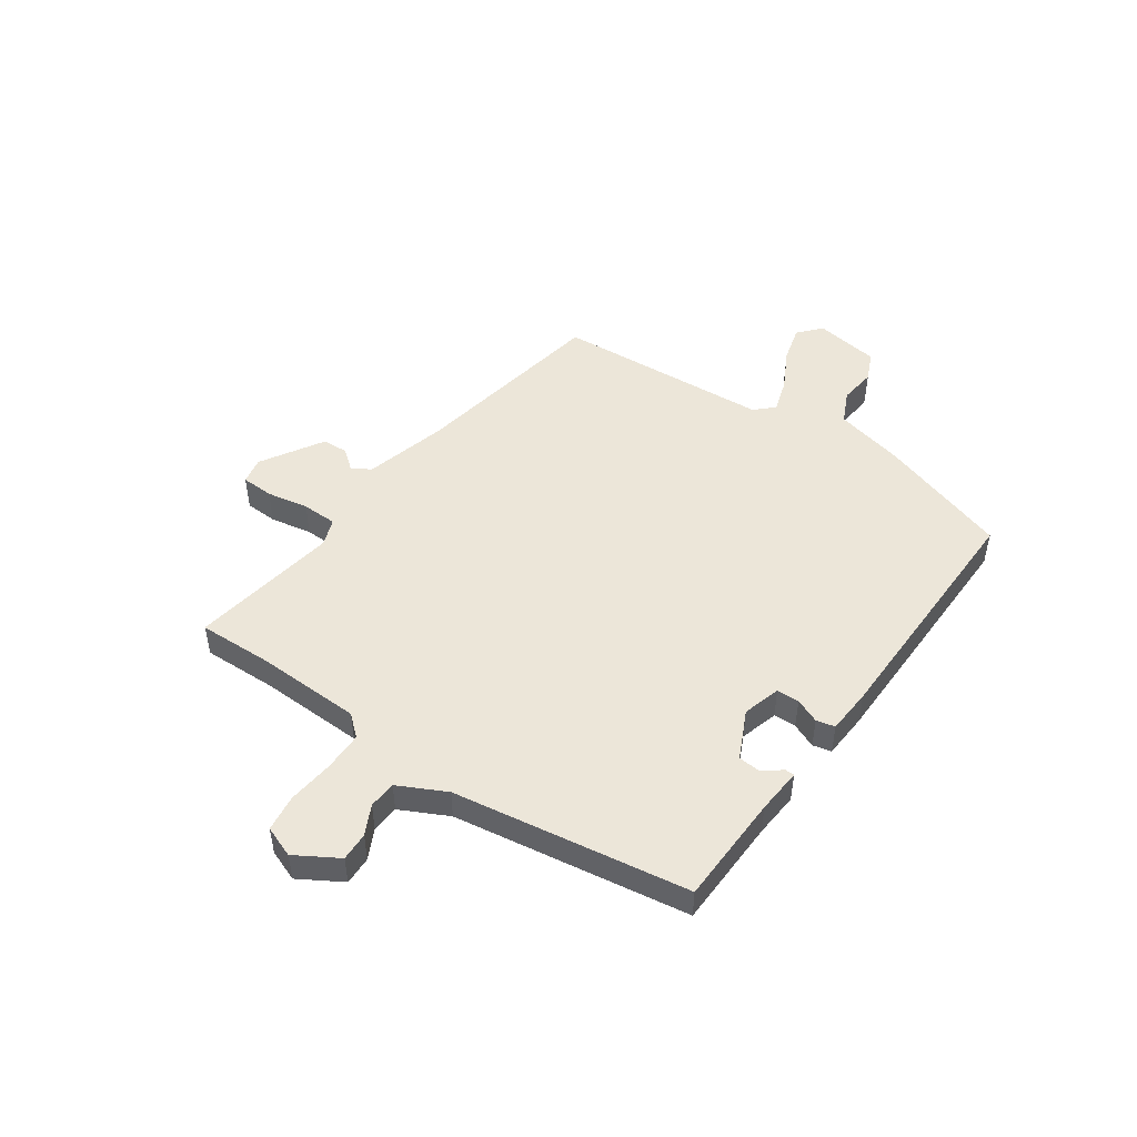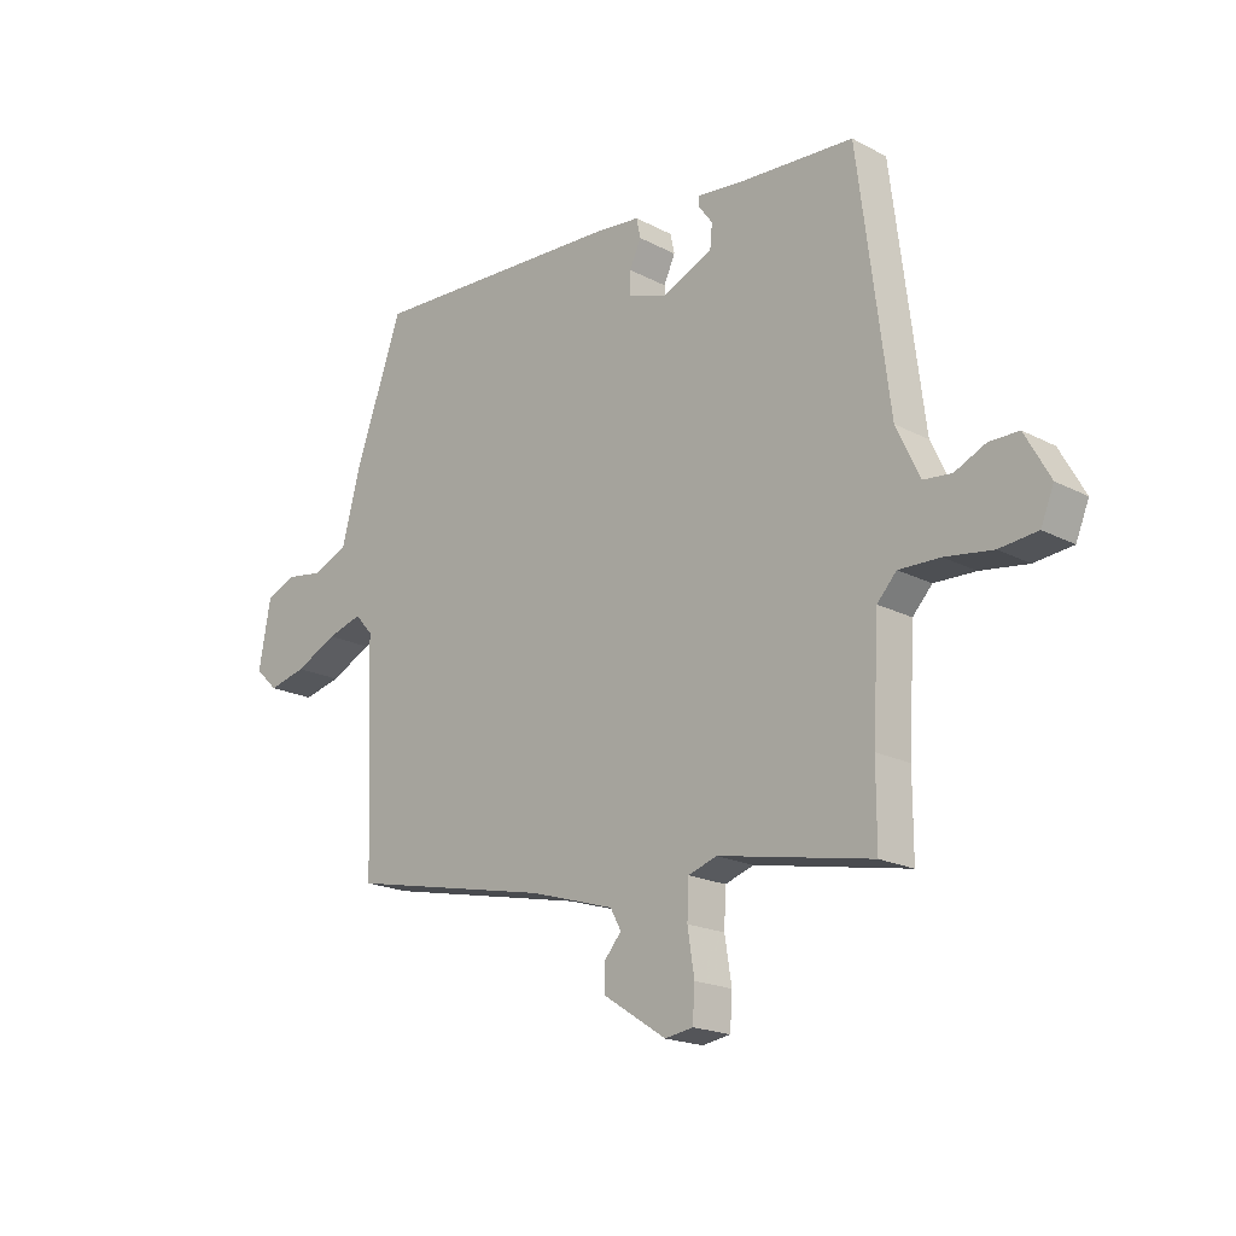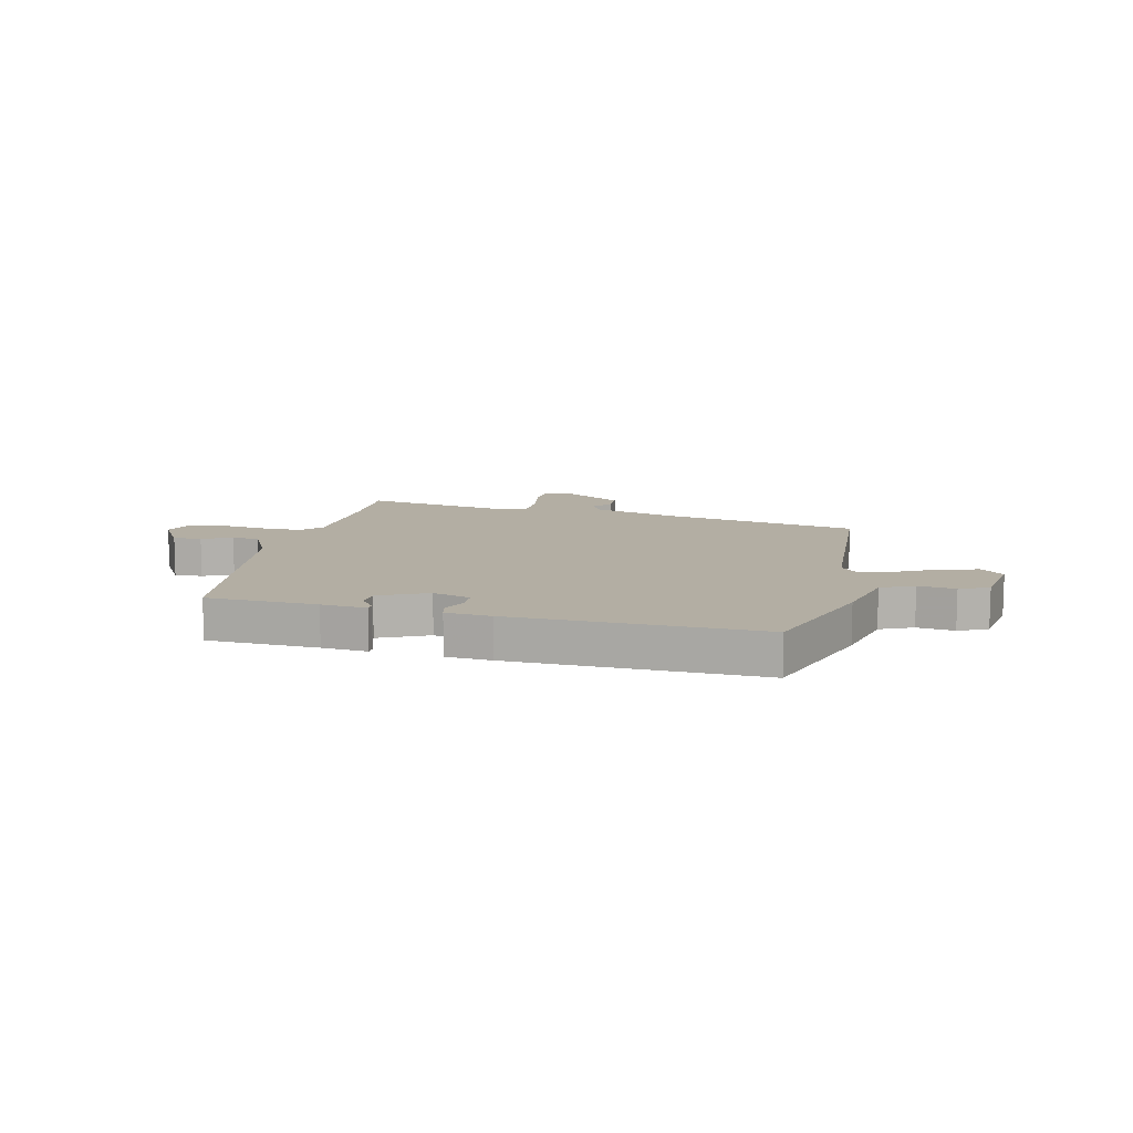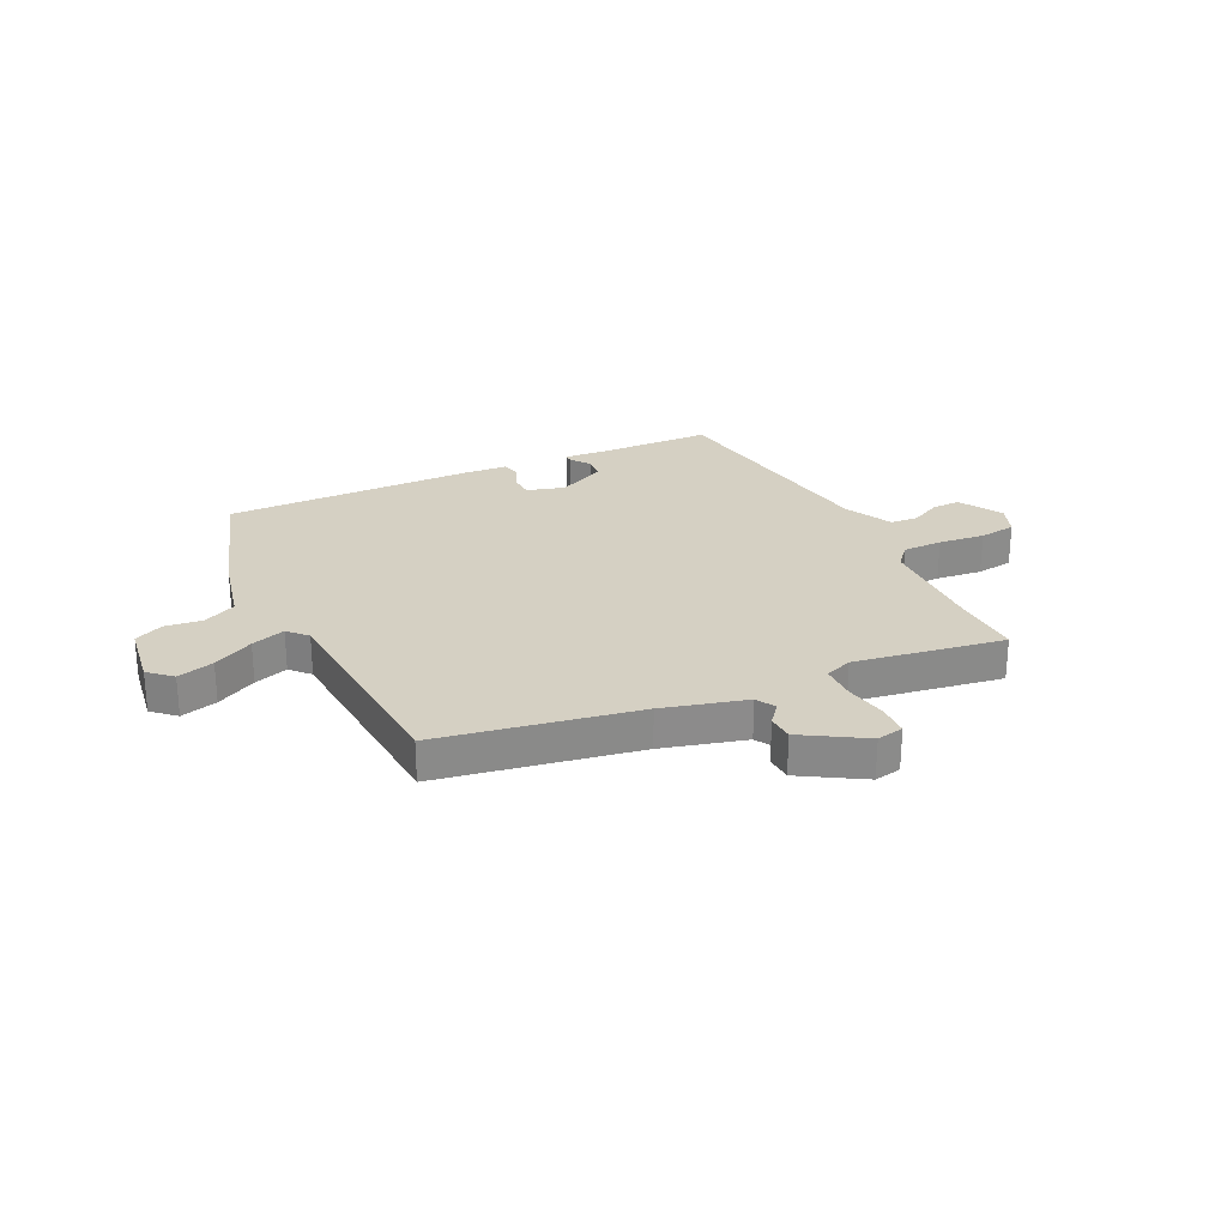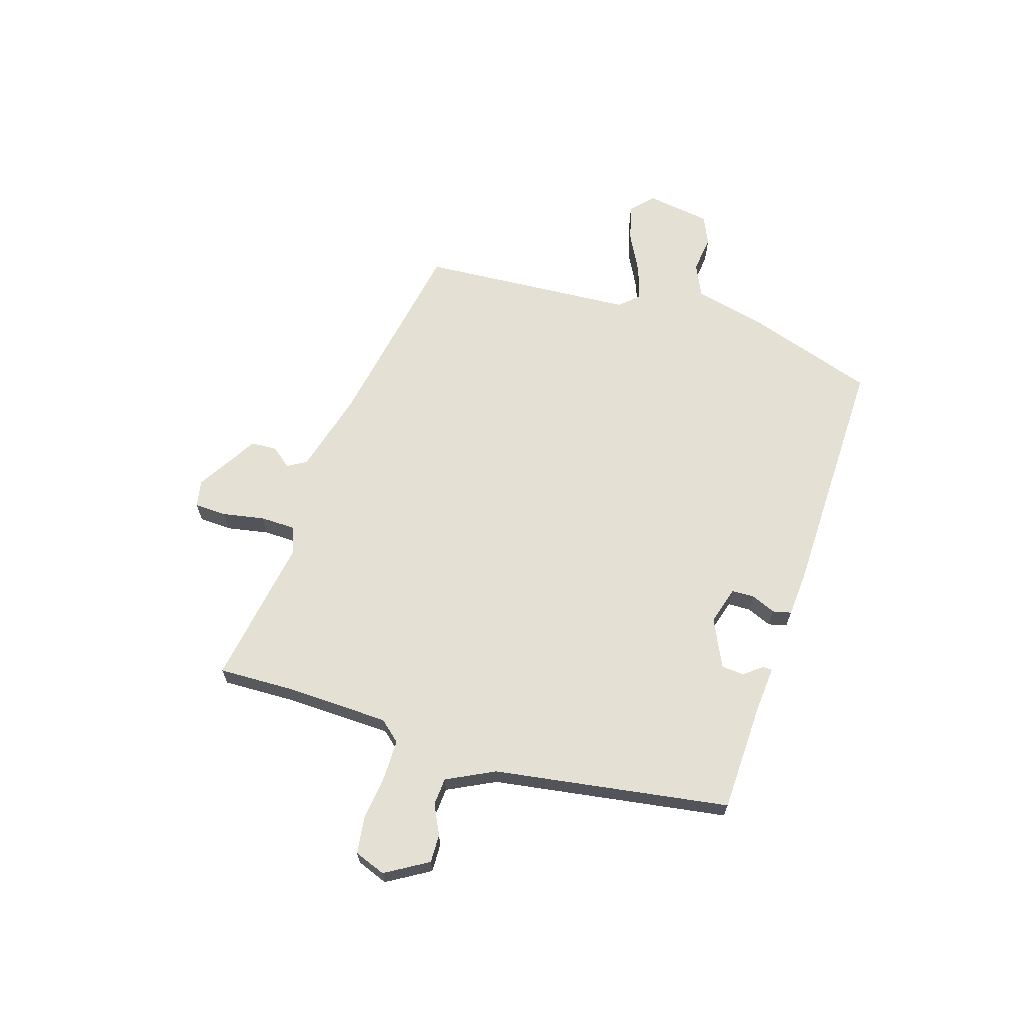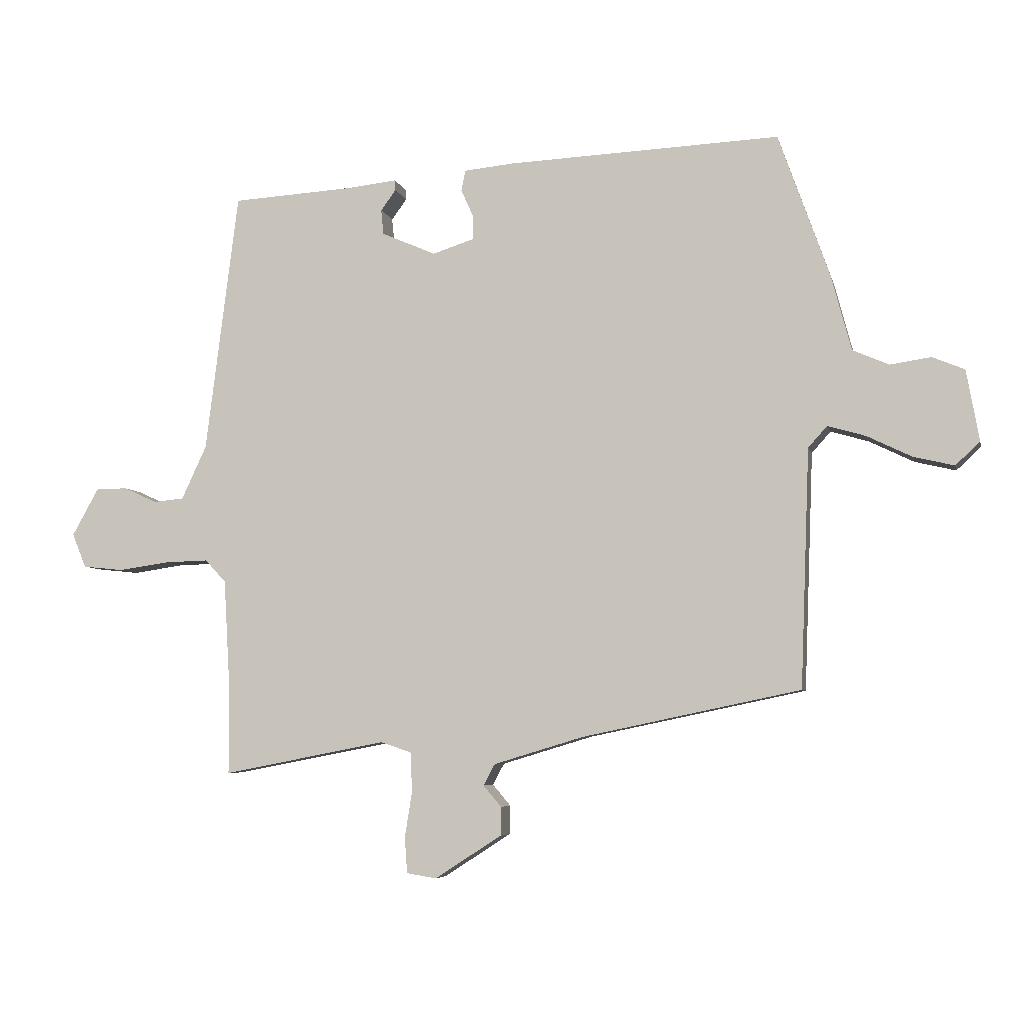
<metadata>
{"format":"obj","ext":"obj","renderer":"f3d","projection":"perspective","resolution":1024,"background":"white","views":[{"elev":49.1,"azim":-56.8,"up":"+Y"},{"elev":-19.1,"azim":-134.7,"up":"+Z"},{"elev":11.0,"azim":11.8,"up":"+Y"},{"elev":26.4,"azim":152.5,"up":"+Y"},{"elev":65.8,"azim":-74.2,"up":"+Y"},{"elev":-5.7,"azim":12.5,"up":"+Z"}]}
</metadata>
<code>
v 0.441 0.07 0.5
v 0.525 0.07 0.264
v 0.558 0.07 0.139
v 0.618 0.07 0.113
v 0.685 0.07 0.123
v 0.738 0.07 0.101
v 0.759 0.07 -0.016
v 0.719 0.07 -0.054
v 0.652 0.07 -0.038
v 0.578 0.07 -0.002
v 0.516 0.07 0.016
v 0.485 0.07 -0.019
v 0.47 0.07 -0.411
v 0.112 0.07 -0.486
v -0.037 0.07 -0.531
v -0.056 0.07 -0.566
v -0.026 0.07 -0.601
v -0.027 0.07 -0.648
v -0.137 0.07 -0.719
v -0.186 0.07 -0.711
v -0.19 0.07 -0.652
v -0.178 0.07 -0.576
v -0.181 0.07 -0.512
v -0.231 0.07 -0.495
v -0.5 0.07 -0.547
v -0.5 0.07 -0.412
v -0.511 0.07 -0.222
v -0.545 0.07 -0.185
v -0.617 0.07 -0.187
v -0.7 0.07 -0.199
v -0.767 0.07 -0.192
v -0.79 0.07 -0.136
v -0.746 0.07 -0.057
v -0.694 0.07 -0.057
v -0.64 0.07 -0.082
v -0.59 0.07 -0.077
v -0.549 0.07 0.011
v -0.495 0.07 0.441
v -0.295 0.07 0.453
v -0.213 0.07 0.462
v -0.212 0.07 0.445
v -0.237 0.07 0.411
v -0.233 0.07 0.37
v -0.144 0.07 0.331
v -0.076 0.07 0.353
v -0.076 0.07 0.394
v -0.096 0.07 0.438
v -0.089 0.07 0.472
v -0.007 0.07 0.48
v 0.441 0 0.5
v 0.525 0 0.264
v 0.558 0 0.139
v 0.618 0 0.113
v 0.685 0 0.123
v 0.738 0 0.101
v 0.759 0 -0.016
v 0.719 0 -0.054
v 0.652 0 -0.038
v 0.578 0 -0.002
v 0.516 0 0.016
v 0.485 0 -0.019
v 0.47 0 -0.411
v 0.112 0 -0.486
v -0.037 0 -0.531
v -0.056 0 -0.566
v -0.026 0 -0.601
v -0.027 0 -0.648
v -0.137 0 -0.719
v -0.186 0 -0.711
v -0.19 0 -0.652
v -0.178 0 -0.576
v -0.181 0 -0.512
v -0.231 0 -0.495
v -0.5 0 -0.547
v -0.5 0 -0.412
v -0.511 0 -0.222
v -0.545 0 -0.185
v -0.617 0 -0.187
v -0.7 0 -0.199
v -0.767 0 -0.192
v -0.79 0 -0.136
v -0.746 0 -0.057
v -0.694 0 -0.057
v -0.64 0 -0.082
v -0.59 0 -0.077
v -0.549 0 0.011
v -0.495 0 0.441
v -0.295 0 0.453
v -0.213 0 0.462
v -0.212 0 0.445
v -0.237 0 0.411
v -0.233 0 0.37
v -0.144 0 0.331
v -0.076 0 0.353
v -0.076 0 0.394
v -0.096 0 0.438
v -0.089 0 0.472
v -0.007 0 0.48
f 46 47 48 49
f 45 46 49 1
f 44 45 1 2
f 39 40 41 42
f 37 38 39 42
f 36 37 42 43
f 32 33 34 35
f 32 35 36
f 29 30 31 32
f 28 29 32 36
f 27 28 36 43
f 24 25 26
f 24 26 27 43
f 19 20 21 22
f 19 22 23
f 16 17 18 19
f 16 19 23
f 15 16 23
f 14 15 23 24
f 12 13 14 24
f 7 8 9 10
f 7 10 11
f 4 5 6 7
f 3 4 7 11
f 44 2 3 11
f 24 43 44
f 11 12 24 44
f 98 97 96 95
f 50 98 95 94
f 51 50 94 93
f 91 90 89 88
f 91 88 87 86
f 92 91 86 85
f 84 83 82 81
f 85 84 81
f 81 80 79 78
f 85 81 78 77
f 92 85 77 76
f 75 74 73
f 92 76 75 73
f 71 70 69 68
f 72 71 68
f 68 67 66 65
f 72 68 65
f 72 65 64
f 73 72 64 63
f 73 63 62 61
f 59 58 57 56
f 60 59 56
f 56 55 54 53
f 60 56 53 52
f 60 52 51 93
f 93 92 73
f 93 73 61 60
f 1 50 51 2
f 2 51 52 3
f 3 52 53 4
f 4 53 54 5
f 5 54 55 6
f 6 55 56 7
f 7 56 57 8
f 8 57 58 9
f 9 58 59 10
f 10 59 60 11
f 11 60 61 12
f 12 61 62 13
f 13 62 63 14
f 14 63 64 15
f 15 64 65 16
f 16 65 66 17
f 17 66 67 18
f 18 67 68 19
f 19 68 69 20
f 20 69 70 21
f 21 70 71 22
f 22 71 72 23
f 23 72 73 24
f 24 73 74 25
f 25 74 75 26
f 26 75 76 27
f 27 76 77 28
f 28 77 78 29
f 29 78 79 30
f 30 79 80 31
f 31 80 81 32
f 32 81 82 33
f 33 82 83 34
f 34 83 84 35
f 35 84 85 36
f 36 85 86 37
f 37 86 87 38
f 38 87 88 39
f 39 88 89 40
f 40 89 90 41
f 41 90 91 42
f 42 91 92 43
f 43 92 93 44
f 44 93 94 45
f 45 94 95 46
f 46 95 96 47
f 47 96 97 48
f 48 97 98 49
f 49 98 50 1

</code>
